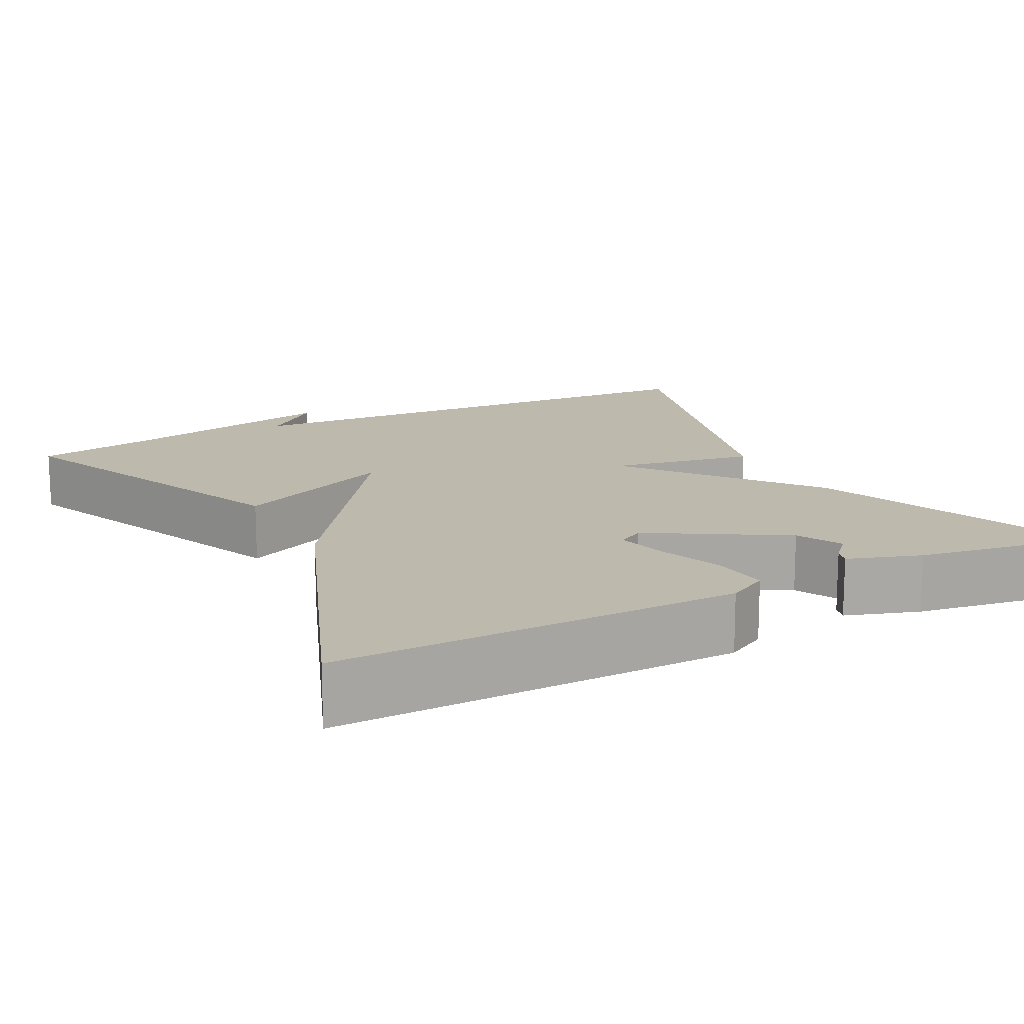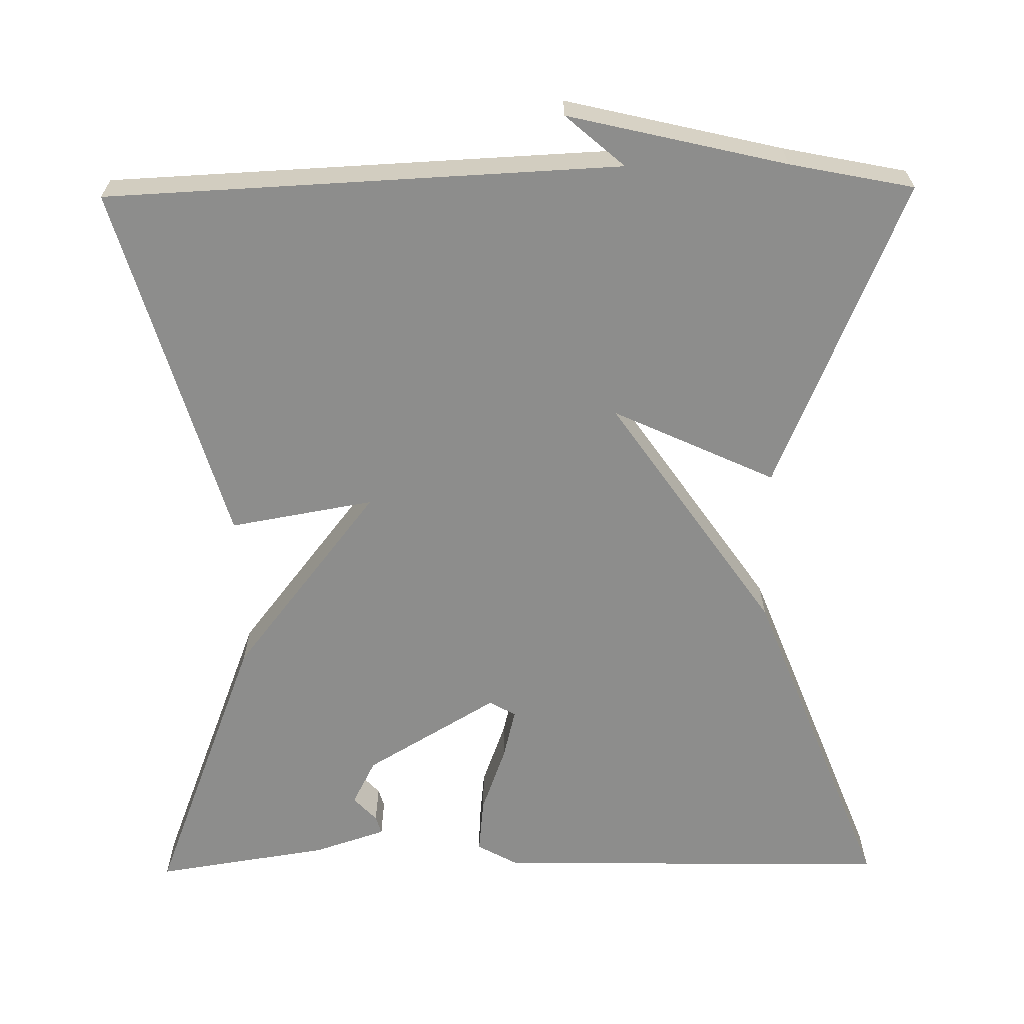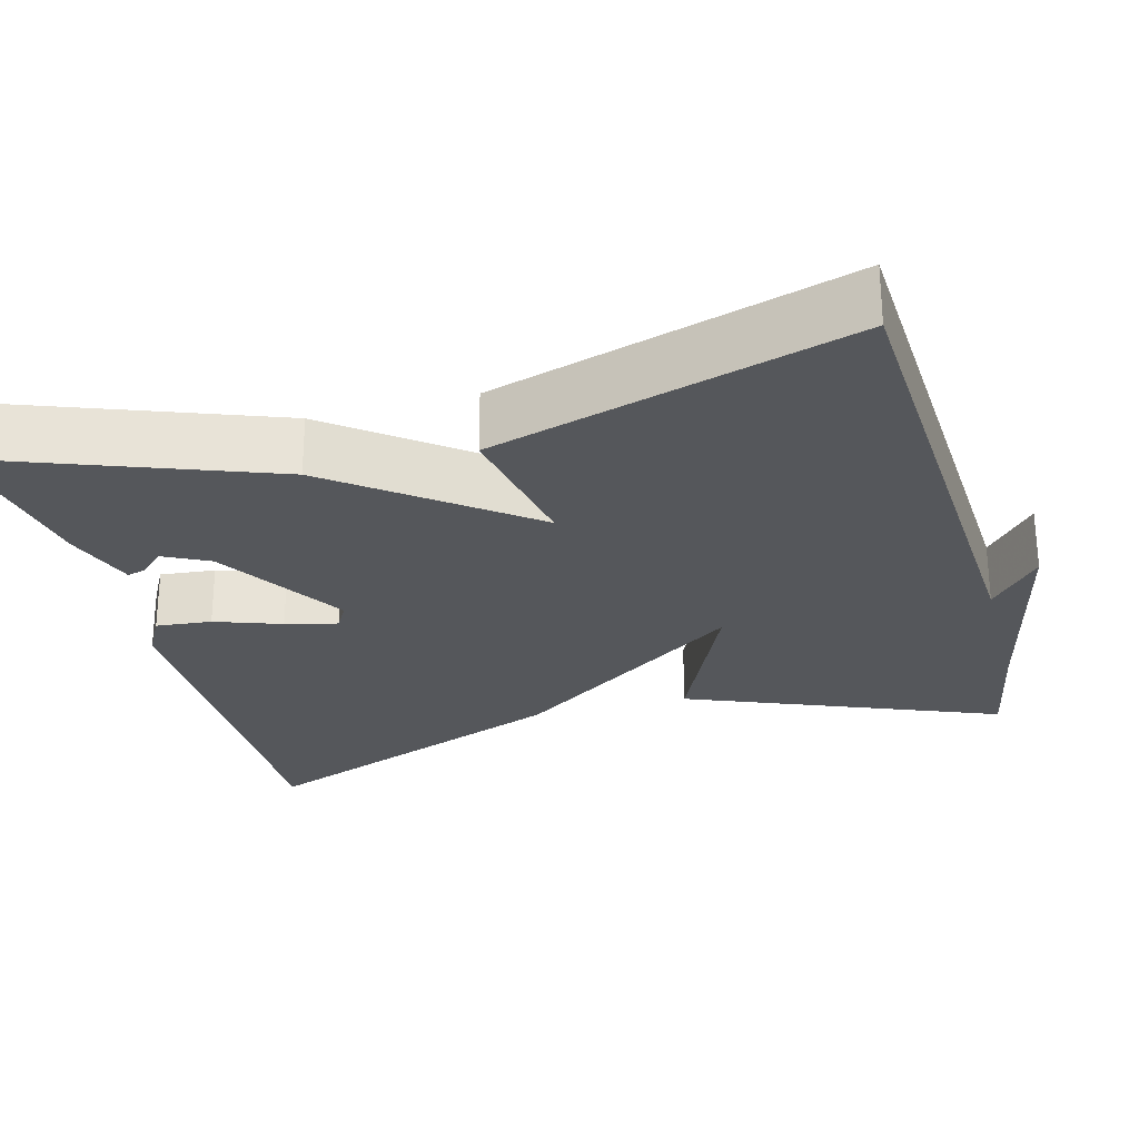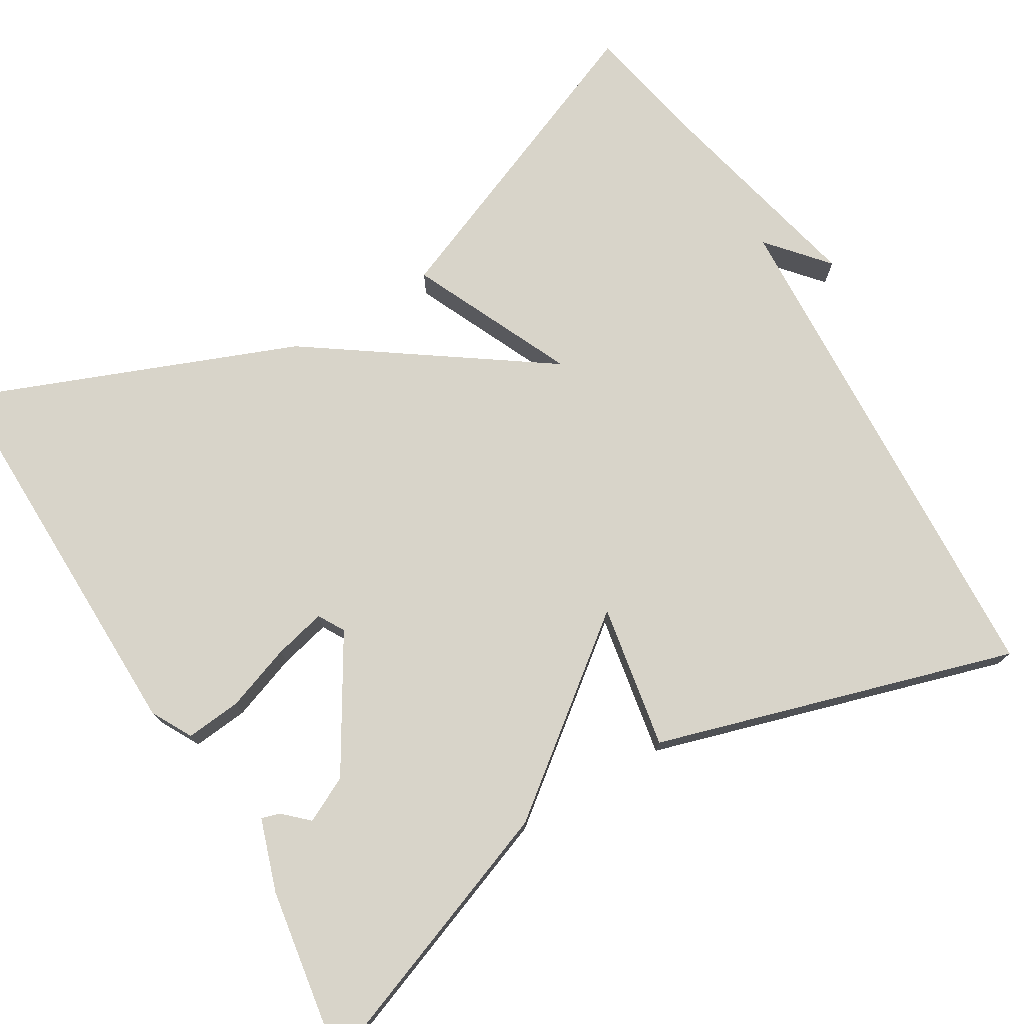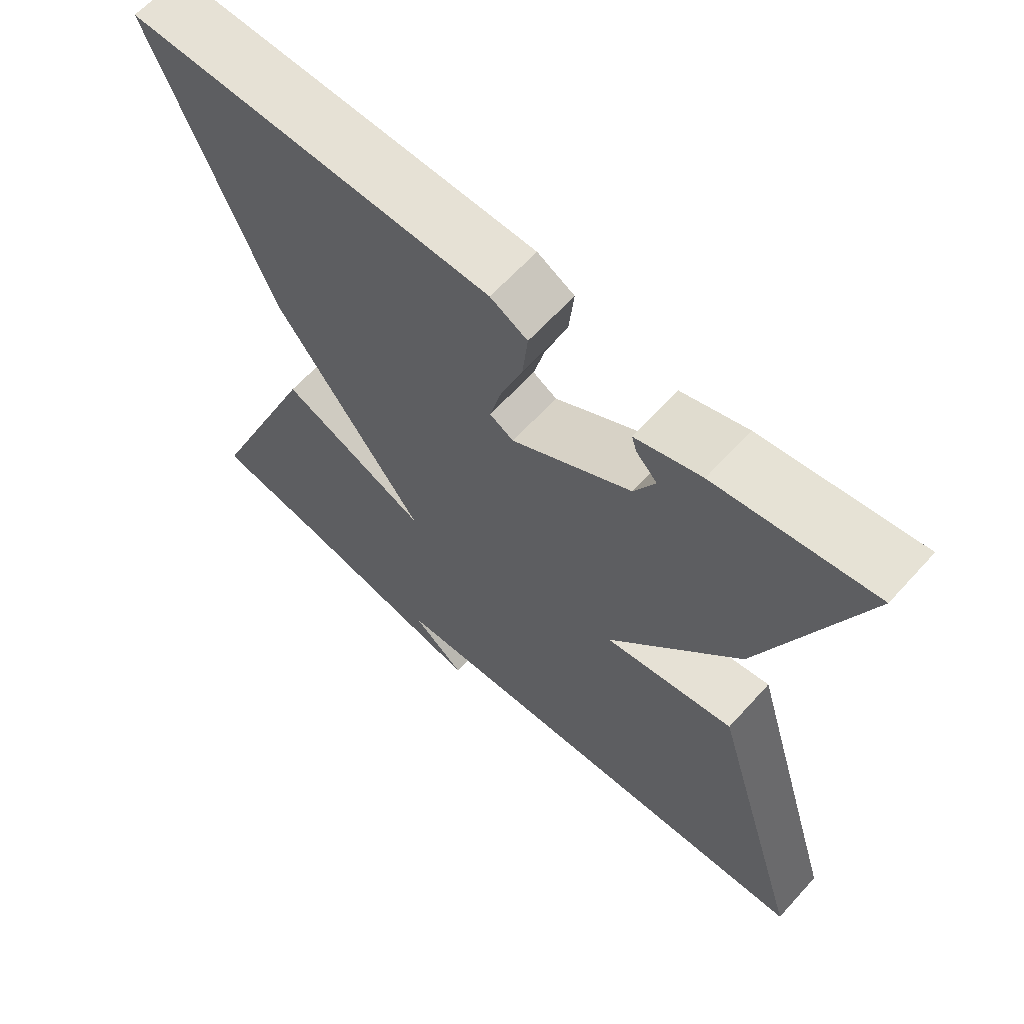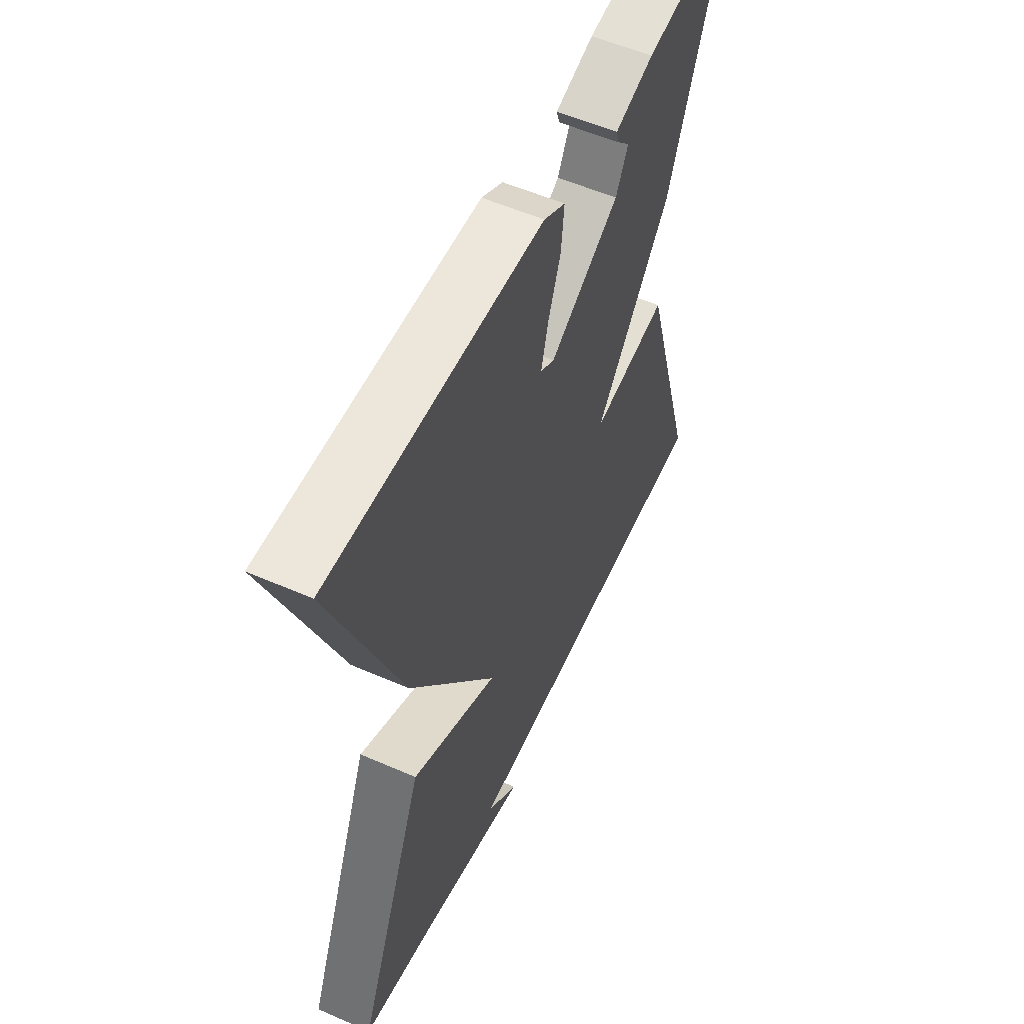
<metadata>
{"format":"obj","ext":"obj","renderer":"f3d","projection":"perspective","resolution":1024,"background":"white","views":[{"elev":15.1,"azim":-27.4,"up":"+Y"},{"elev":-64.4,"azim":-179.3,"up":"+Y"},{"elev":-26.4,"azim":105.4,"up":"+Y"},{"elev":75.2,"azim":59.3,"up":"+Y"},{"elev":63.9,"azim":42.2,"up":"+Z"},{"elev":55.6,"azim":-65.3,"up":"+Z"}]}
</metadata>
<code>
v 0.5 0.07 -0.5
v -0.144 0.07 -0.531
v -0.07 0.07 -0.595
v -0.344 0.07 -0.531
v -0.5 0.07 -0.5
v -0.339 0.07 -0.11
v -0.135 0.07 -0.204
v -0.339 0.07 0.09
v -0.5 0.07 0.5
v 0.002 0.07 0.491
v 0.053 0.07 0.463
v 0.046 0.07 0.393
v 0.016 0.07 0.31
v 0 0.07 0.245
v 0.033 0.07 0.226
v 0.198 0.07 0.325
v 0.227 0.07 0.382
v 0.198 0.07 0.413
v 0.191 0.07 0.436
v 0.282 0.07 0.466
v 0.5 0.07 0.5
v 0.367 0.07 0.151
v 0.186 0.07 -0.081
v 0.367 0.07 -0.049
v 0.5 0 -0.5
v -0.144 0 -0.531
v -0.07 0 -0.595
v -0.344 0 -0.531
v -0.5 0 -0.5
v -0.339 0 -0.11
v -0.135 0 -0.204
v -0.339 0 0.09
v -0.5 0 0.5
v 0.002 0 0.491
v 0.053 0 0.463
v 0.046 0 0.393
v 0.016 0 0.31
v 0 0 0.245
v 0.033 0 0.226
v 0.198 0 0.325
v 0.227 0 0.382
v 0.198 0 0.413
v 0.191 0 0.436
v 0.282 0 0.466
v 0.5 0 0.5
v 0.367 0 0.151
v 0.186 0 -0.081
v 0.367 0 -0.049
f 23 24 1 2
f 20 21 22 23
f 20 23 2
f 17 18 19 20
f 16 17 20 2
f 15 16 2
f 14 15 2
f 11 12 13
f 10 11 13
f 9 10 13
f 8 9 13
f 7 8 13 14
f 4 5 6 7
f 2 3 4
f 2 4 7
f 2 7 14
f 26 25 48 47
f 47 46 45 44
f 26 47 44
f 44 43 42 41
f 26 44 41 40
f 26 40 39
f 26 39 38
f 37 36 35
f 37 35 34
f 37 34 33
f 37 33 32
f 38 37 32 31
f 31 30 29 28
f 28 27 26
f 31 28 26
f 38 31 26
f 1 25 26 2
f 2 26 27 3
f 3 27 28 4
f 4 28 29 5
f 5 29 30 6
f 6 30 31 7
f 7 31 32 8
f 8 32 33 9
f 9 33 34 10
f 10 34 35 11
f 11 35 36 12
f 12 36 37 13
f 13 37 38 14
f 14 38 39 15
f 15 39 40 16
f 16 40 41 17
f 17 41 42 18
f 18 42 43 19
f 19 43 44 20
f 20 44 45 21
f 21 45 46 22
f 22 46 47 23
f 23 47 48 24
f 24 48 25 1

</code>
